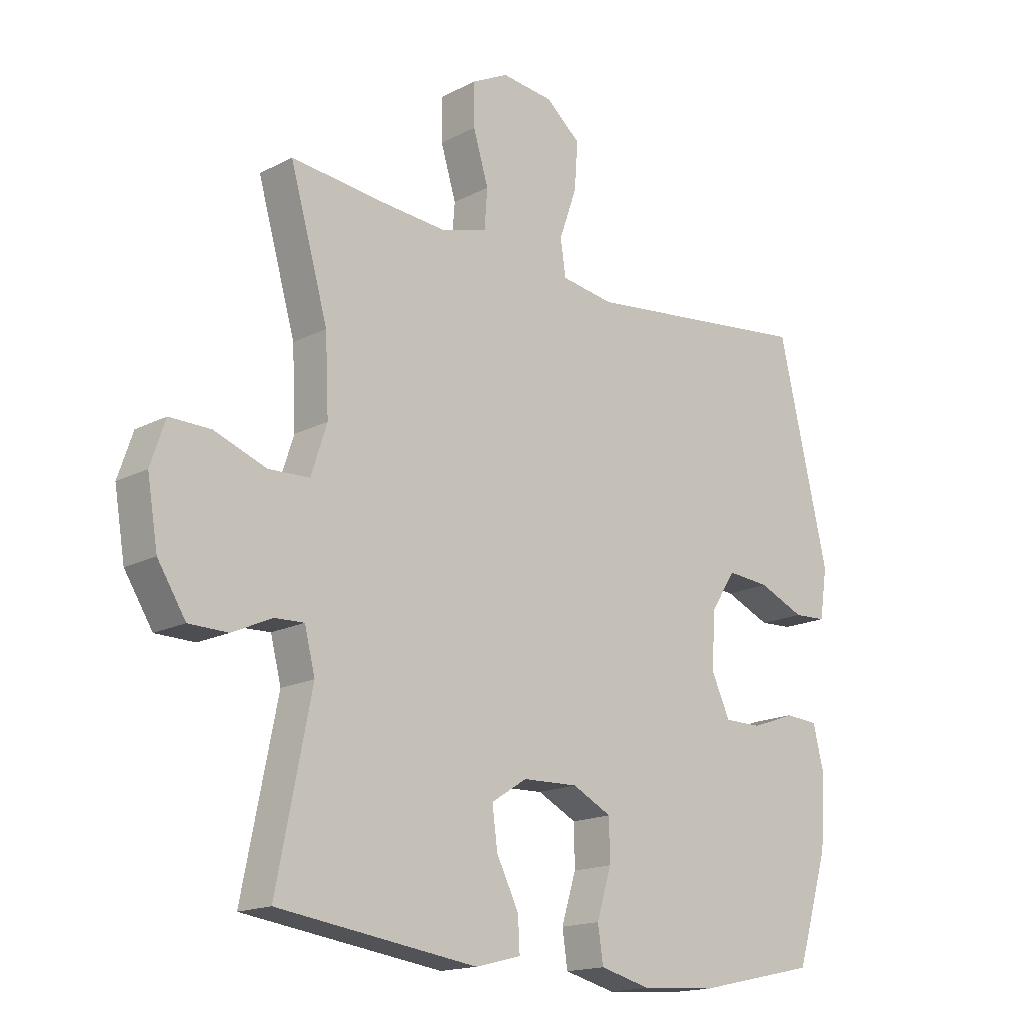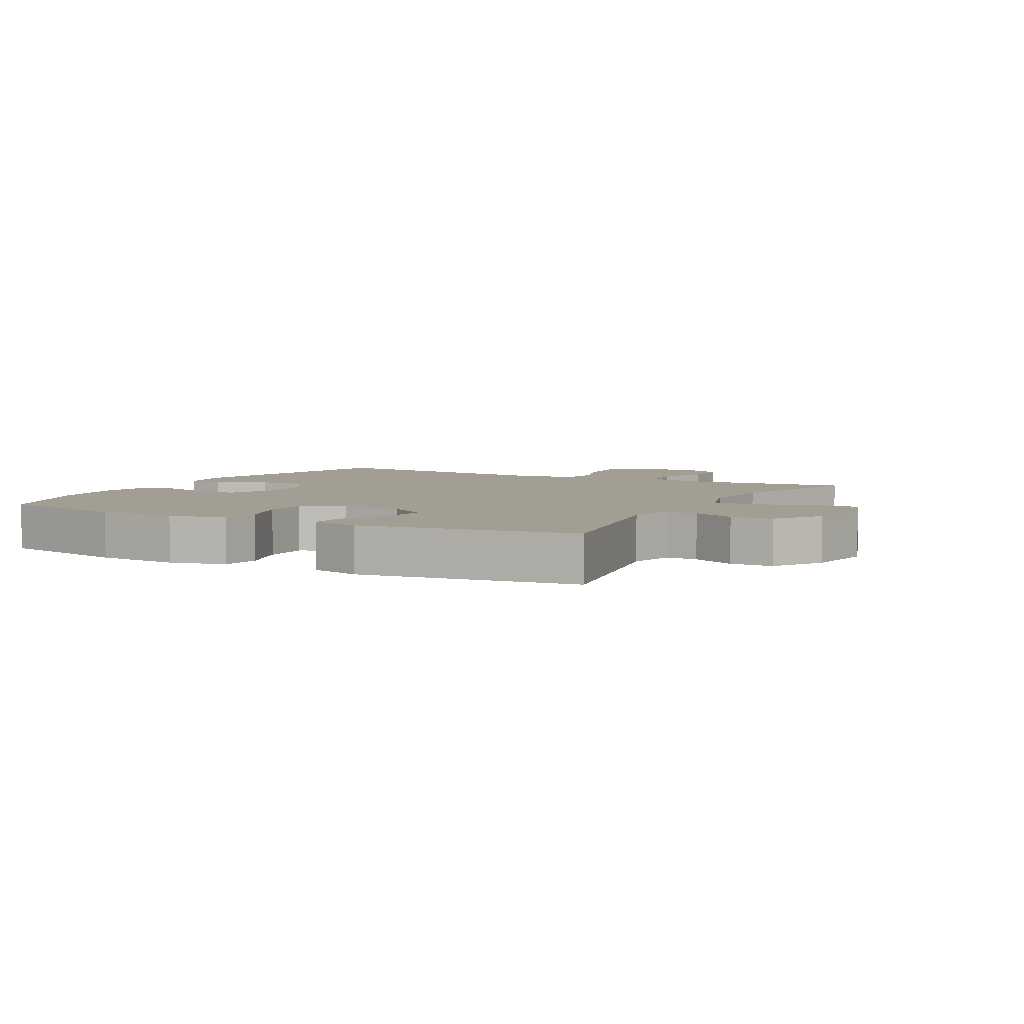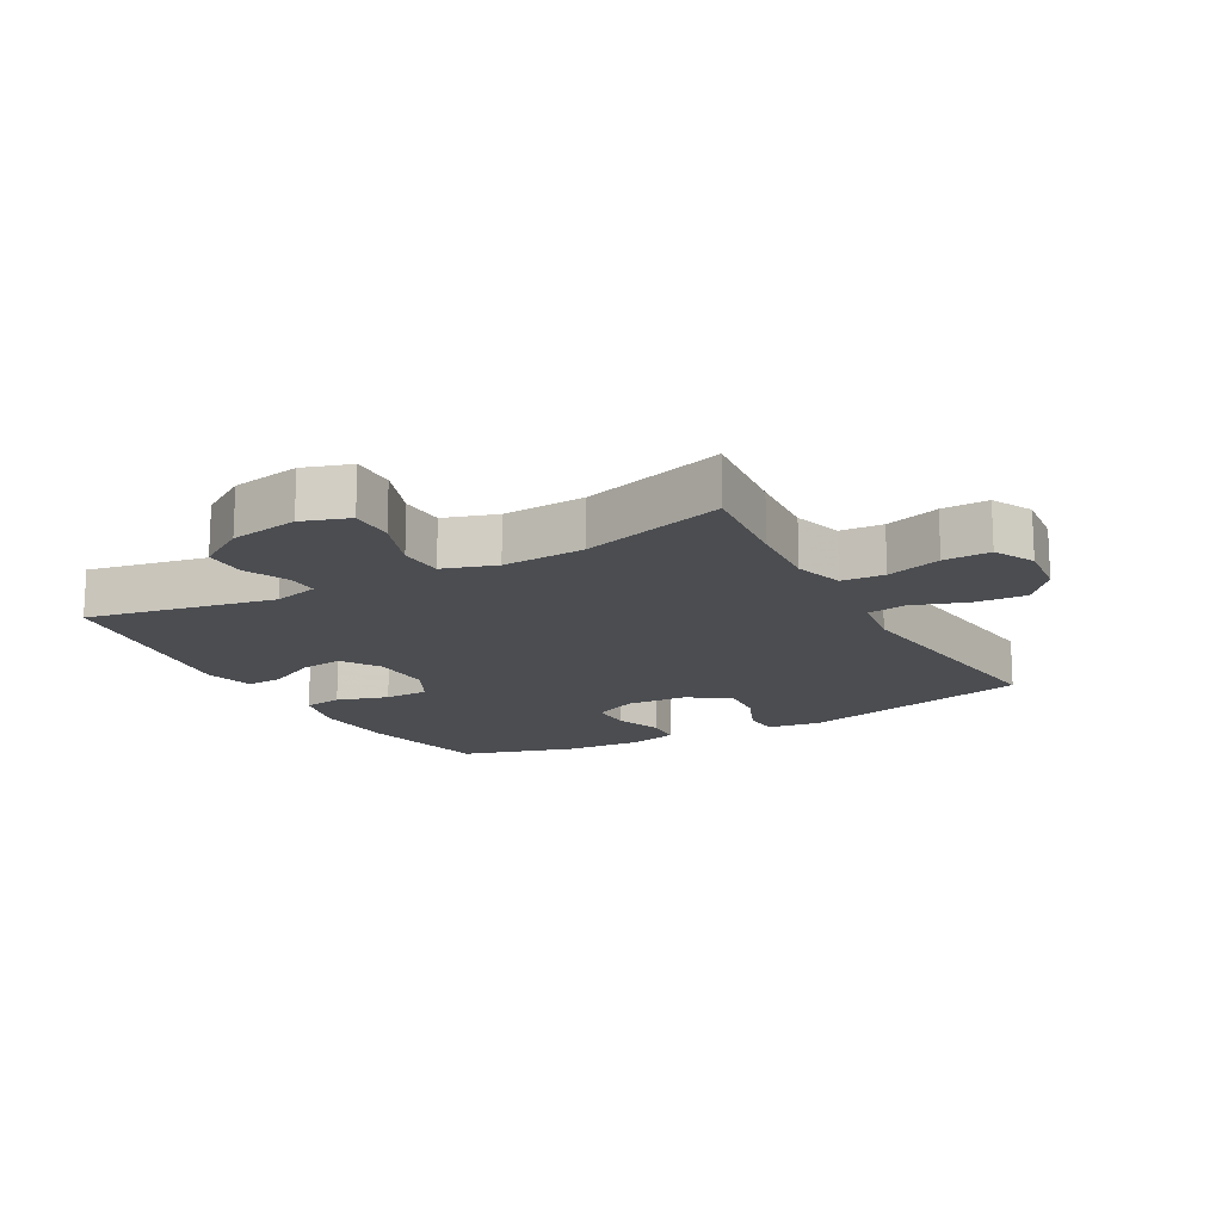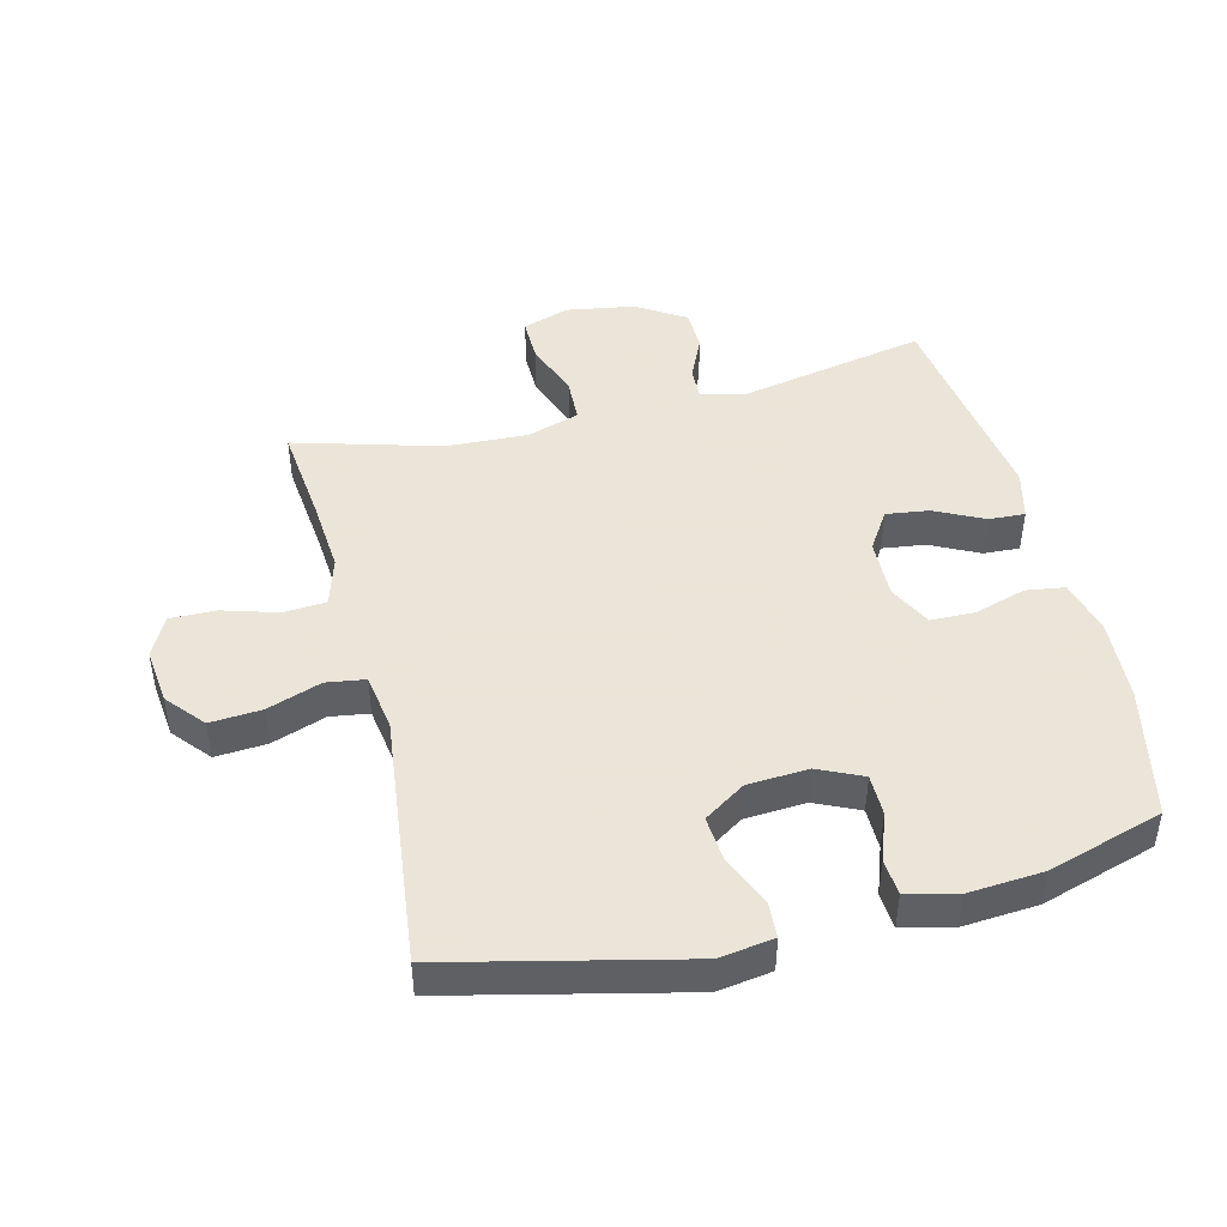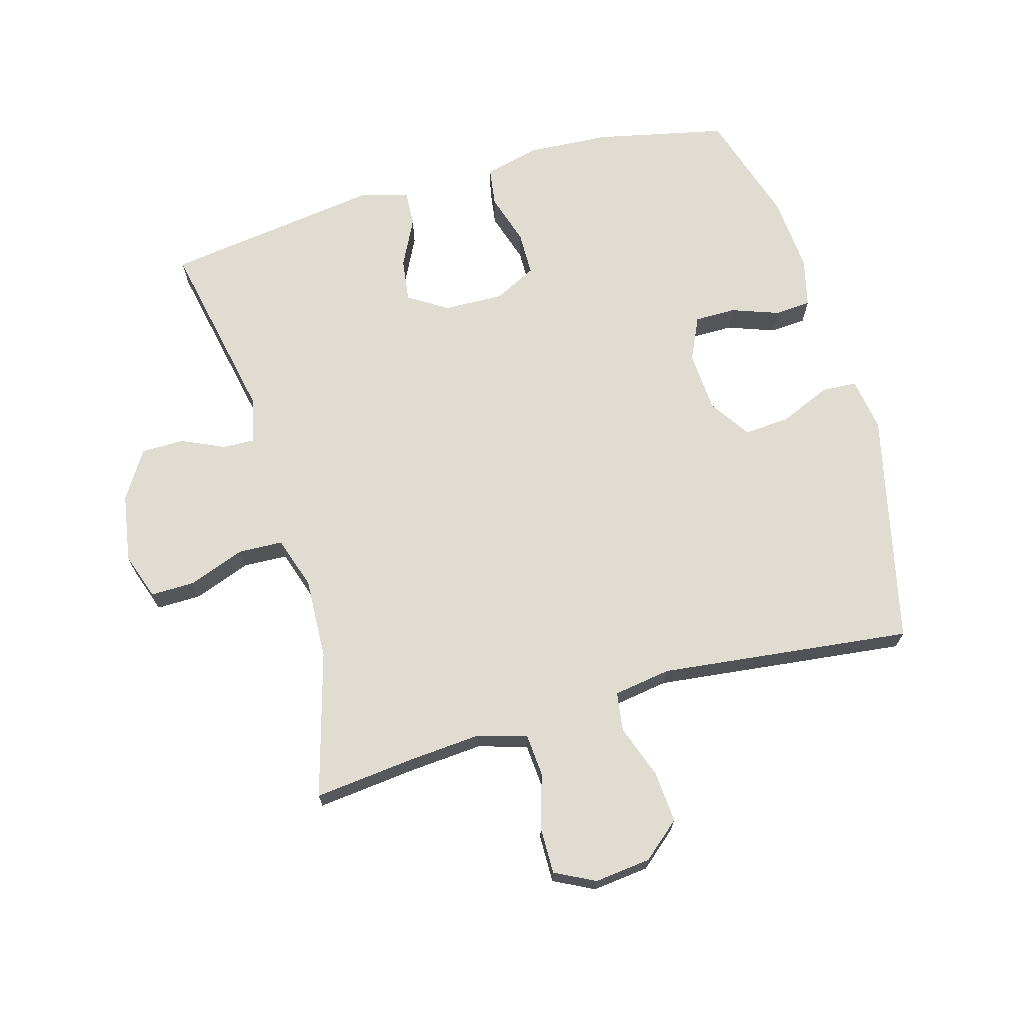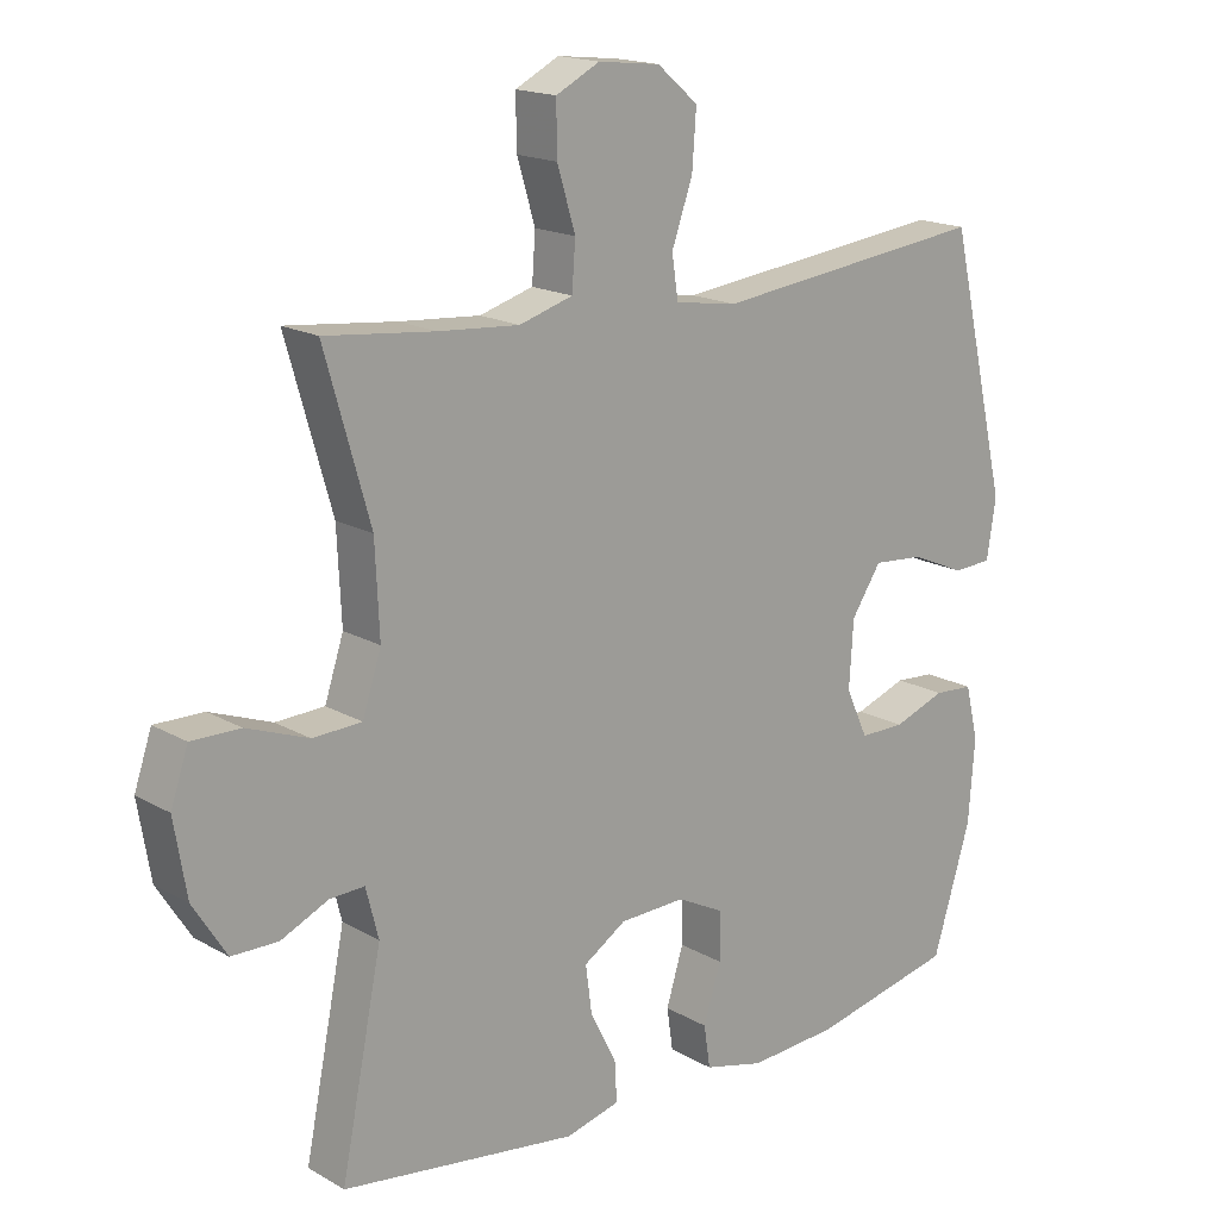
<metadata>
{"format":"obj","ext":"obj","renderer":"f3d","projection":"perspective","resolution":1024,"background":"white","views":[{"elev":-16.5,"azim":-43.3,"up":"+Z"},{"elev":5.0,"azim":-151.5,"up":"+Y"},{"elev":-15.9,"azim":-60.8,"up":"+Y"},{"elev":45.5,"azim":76.0,"up":"+Y"},{"elev":69.1,"azim":-15.9,"up":"+Y"},{"elev":17.2,"azim":-41.4,"up":"+Z"}]}
</metadata>
<code>
v 0.5 0.07 0.5
v 0.586 0.07 0.132
v 0.573 0.07 0.047
v 0.517 0.07 0.044
v 0.438 0.07 0.078
v 0.365 0.07 0.084
v 0.322 0.07 0.019
v 0.316 0.07 -0.077
v 0.348 0.07 -0.146
v 0.413 0.07 -0.146
v 0.488 0.07 -0.119
v 0.545 0.07 -0.123
v 0.564 0.07 -0.201
v 0.555 0.07 -0.32
v 0.5 0.07 -0.5
v 0.293 0.07 -0.545
v 0.164 0.07 -0.553
v 0.077 0.07 -0.531
v 0.068 0.07 -0.47
v 0.093 0.07 -0.389
v 0.092 0.07 -0.319
v 0.025 0.07 -0.285
v -0.07 0.07 -0.288
v -0.131 0.07 -0.327
v -0.122 0.07 -0.395
v -0.084 0.07 -0.471
v -0.081 0.07 -0.528
v -0.159 0.07 -0.548
v -0.5 0.07 -0.5
v -0.441 0.07 -0.206
v -0.459 0.07 -0.135
v -0.509 0.07 -0.137
v -0.577 0.07 -0.168
v -0.644 0.07 -0.167
v -0.692 0.07 -0.091
v -0.71 0.07 0.017
v -0.685 0.07 0.091
v -0.615 0.07 0.09
v -0.526 0.07 0.057
v -0.456 0.07 0.06
v -0.429 0.07 0.143
v -0.435 0.07 0.272
v -0.5 0.07 0.5
v -0.342 0.07 0.483
v -0.226 0.07 0.474
v -0.149 0.07 0.497
v -0.144 0.07 0.564
v -0.17 0.07 0.65
v -0.171 0.07 0.723
v -0.108 0.07 0.755
v -0.019 0.07 0.745
v 0.04 0.07 0.695
v 0.034 0.07 0.614
v 0.004 0.07 0.529
v 0.013 0.07 0.468
v 0.103 0.07 0.454
v 0.5 0 0.5
v 0.586 0 0.132
v 0.573 0 0.047
v 0.517 0 0.044
v 0.438 0 0.078
v 0.365 0 0.084
v 0.322 0 0.019
v 0.316 0 -0.077
v 0.348 0 -0.146
v 0.413 0 -0.146
v 0.488 0 -0.119
v 0.545 0 -0.123
v 0.564 0 -0.201
v 0.555 0 -0.32
v 0.5 0 -0.5
v 0.293 0 -0.545
v 0.164 0 -0.553
v 0.077 0 -0.531
v 0.068 0 -0.47
v 0.093 0 -0.389
v 0.092 0 -0.319
v 0.025 0 -0.285
v -0.07 0 -0.288
v -0.131 0 -0.327
v -0.122 0 -0.395
v -0.084 0 -0.471
v -0.081 0 -0.528
v -0.159 0 -0.548
v -0.5 0 -0.5
v -0.441 0 -0.206
v -0.459 0 -0.135
v -0.509 0 -0.137
v -0.577 0 -0.168
v -0.644 0 -0.167
v -0.692 0 -0.091
v -0.71 0 0.017
v -0.685 0 0.091
v -0.615 0 0.09
v -0.526 0 0.057
v -0.456 0 0.06
v -0.429 0 0.143
v -0.435 0 0.272
v -0.5 0 0.5
v -0.342 0 0.483
v -0.226 0 0.474
v -0.149 0 0.497
v -0.144 0 0.564
v -0.17 0 0.65
v -0.171 0 0.723
v -0.108 0 0.755
v -0.019 0 0.745
v 0.04 0 0.695
v 0.034 0 0.614
v 0.004 0 0.529
v 0.013 0 0.468
v 0.103 0 0.454
f 52 53 54
f 51 52 54
f 50 51 54
f 49 50 54
f 48 49 54
f 47 48 54
f 46 47 54 55
f 45 46 55
f 42 43 44
f 41 42 44 45
f 45 55 56
f 41 45 56
f 40 41 56
f 37 38 39
f 36 37 39
f 35 36 39
f 34 35 39
f 33 34 39
f 32 33 39
f 31 32 39 40
f 28 29 30
f 27 28 30
f 26 27 30
f 25 26 30
f 30 31 40
f 25 30 40
f 24 25 40
f 18 19 20
f 17 18 20
f 16 17 20
f 15 16 20
f 14 15 20
f 13 14 20
f 12 13 20
f 11 12 20
f 10 11 20
f 9 10 20 21
f 8 9 21 22
f 3 4 5
f 2 3 5
f 1 2 5
f 56 1 5
f 56 5 6
f 56 6 7
f 40 56 7
f 24 40 7
f 23 24 7
f 7 8 22 23
f 110 109 108
f 110 108 107
f 110 107 106
f 110 106 105
f 110 105 104
f 110 104 103
f 111 110 103 102
f 111 102 101
f 100 99 98
f 101 100 98 97
f 112 111 101
f 112 101 97
f 112 97 96
f 95 94 93
f 95 93 92
f 95 92 91
f 95 91 90
f 95 90 89
f 95 89 88
f 96 95 88 87
f 86 85 84
f 86 84 83
f 86 83 82
f 86 82 81
f 96 87 86
f 96 86 81
f 96 81 80
f 76 75 74
f 76 74 73
f 76 73 72
f 76 72 71
f 76 71 70
f 76 70 69
f 76 69 68
f 76 68 67
f 76 67 66
f 77 76 66 65
f 78 77 65 64
f 61 60 59
f 61 59 58
f 61 58 57
f 61 57 112
f 62 61 112
f 63 62 112
f 63 112 96
f 63 96 80
f 63 80 79
f 79 78 64 63
f 1 57 58 2
f 2 58 59 3
f 3 59 60 4
f 4 60 61 5
f 5 61 62 6
f 6 62 63 7
f 7 63 64 8
f 8 64 65 9
f 9 65 66 10
f 10 66 67 11
f 11 67 68 12
f 12 68 69 13
f 13 69 70 14
f 14 70 71 15
f 15 71 72 16
f 16 72 73 17
f 17 73 74 18
f 18 74 75 19
f 19 75 76 20
f 20 76 77 21
f 21 77 78 22
f 22 78 79 23
f 23 79 80 24
f 24 80 81 25
f 25 81 82 26
f 26 82 83 27
f 27 83 84 28
f 28 84 85 29
f 29 85 86 30
f 30 86 87 31
f 31 87 88 32
f 32 88 89 33
f 33 89 90 34
f 34 90 91 35
f 35 91 92 36
f 36 92 93 37
f 37 93 94 38
f 38 94 95 39
f 39 95 96 40
f 40 96 97 41
f 41 97 98 42
f 42 98 99 43
f 43 99 100 44
f 44 100 101 45
f 45 101 102 46
f 46 102 103 47
f 47 103 104 48
f 48 104 105 49
f 49 105 106 50
f 50 106 107 51
f 51 107 108 52
f 52 108 109 53
f 53 109 110 54
f 54 110 111 55
f 55 111 112 56
f 56 112 57 1

</code>
